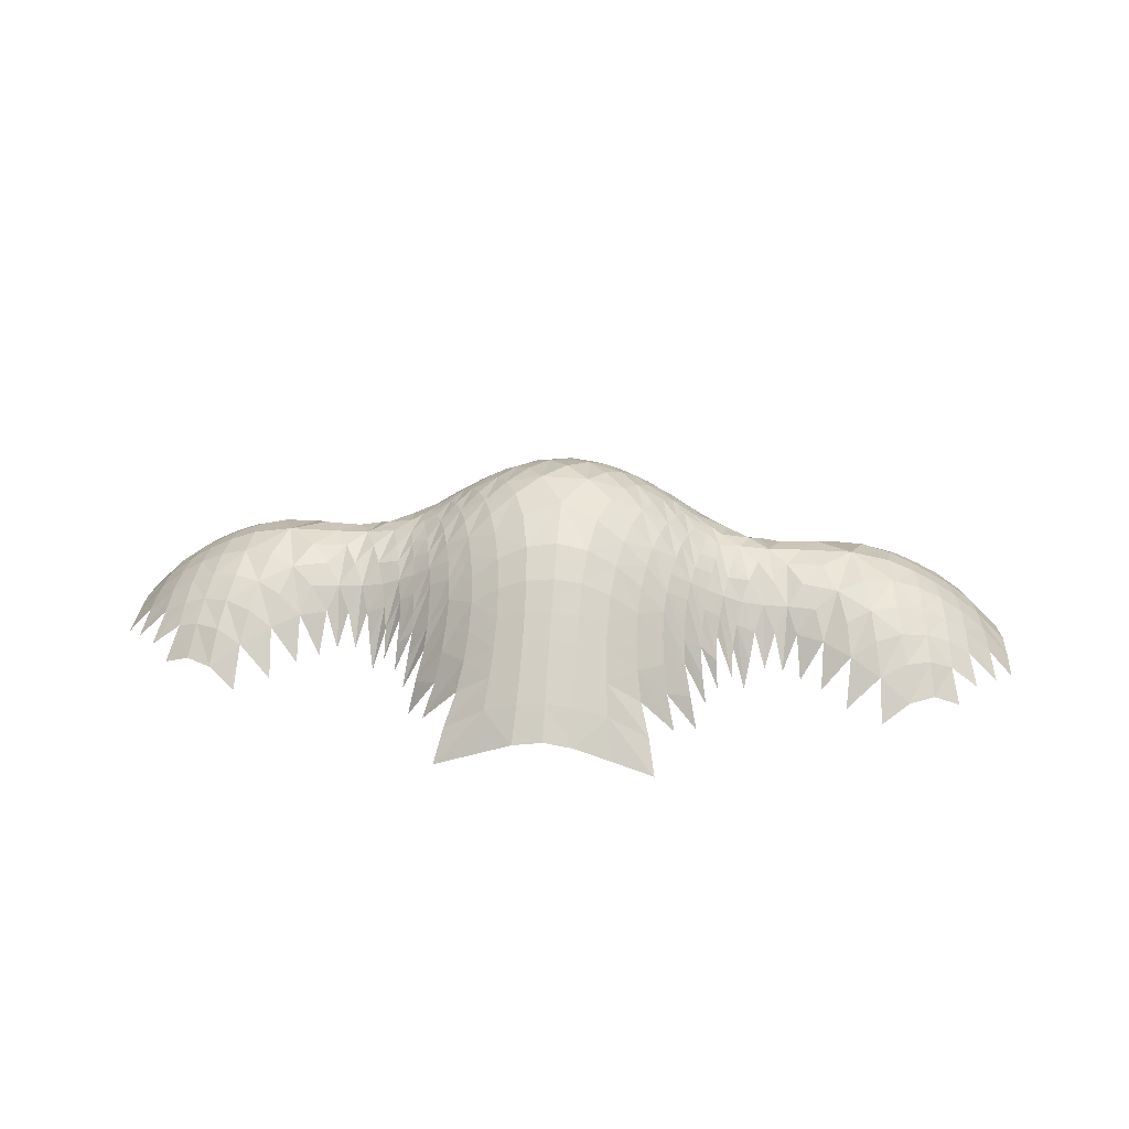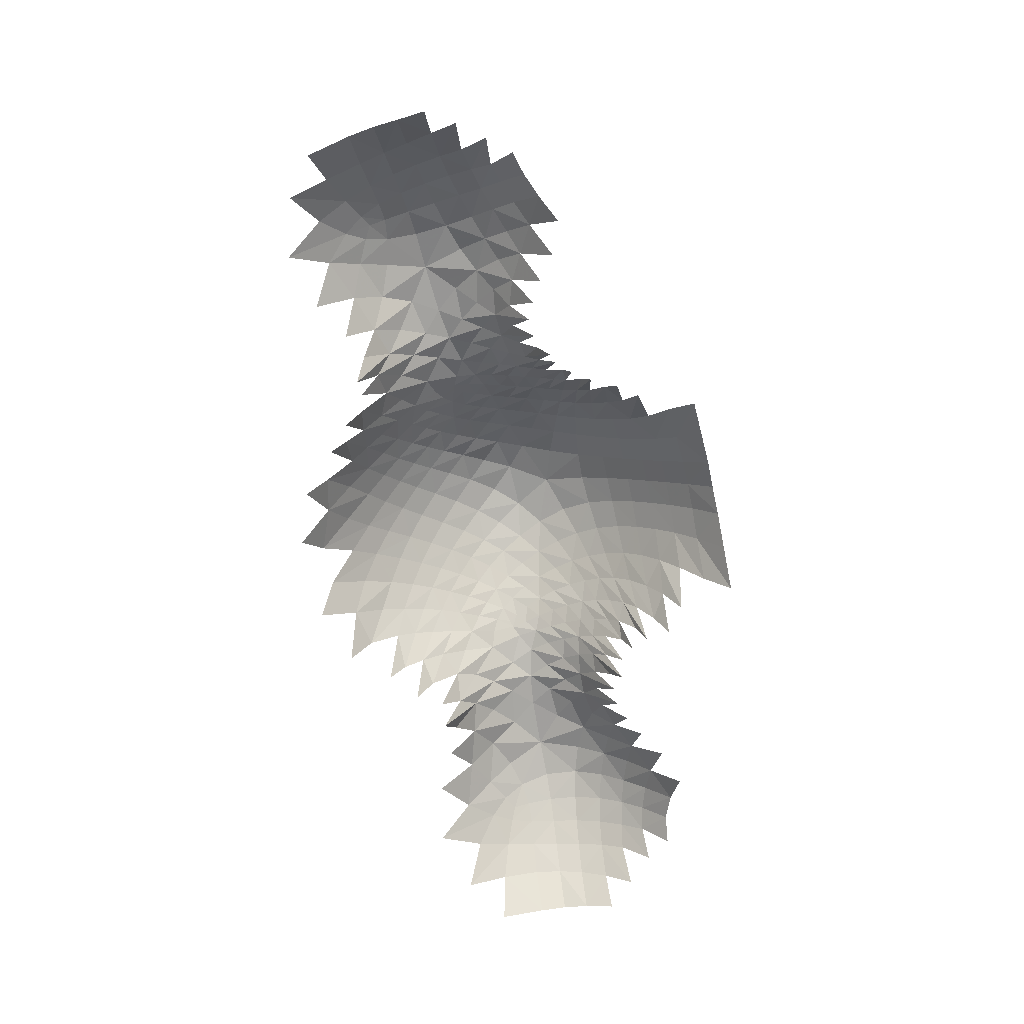
<metadata>
{"format":"obj","ext":"obj","renderer":"f3d","projection":"perspective","resolution":1024,"background":"white","views":[{"elev":31.2,"azim":5.3,"up":"+Z"},{"elev":-71.7,"azim":-77.3,"up":"+Z"}]}
</metadata>
<code>
o C:\Users\david\Google_Drive\PS_structures\source\samples/blob2_opt_final5_opt.obj
v 19.53 1.754 0.3218
v 19.18 3.613 -0.192
v 18.16 1.711 1.757
v 18.82 -1.698 1.216
v 19.9 -1.717 0.01211
v 18.6 -0.5197 1.641
v 0.03052 -0.1683 8.747
v 0.0005431 6.822 3.575
v 0.7812 4.294 6.227
v 0.8066 2.668 7.492
v 2.412 -8.596 3.243
v 2.674 7.222 2.211
v 3.525 -5.953 5.037
v 5.631 -3.433 5.082
v 5.78 -2.661 5.426
v 6.426 0.29 5.696
v 3.73 5.187 4.213
v 4.583 5.655 2.998
v 4.252 6.84 1.883
v 7.058 -2.894 4.165
v 6.272 -3.876 4.067
v 6.94 -3.627 3.592
v 6.781 -0.8213 5.447
v 6.006 2.318 5.149
v 6.008 4.718 2.725
v 8.794 -2.598 3.612
v 7.676 -3.459 3.1
v 7.342 3.313 3.333
v 8.922 -0.05234 4.946
v 10.46 3.181 3.124
v 8.776 4.206 0.6336
v 9.55 3.877 1.952
v 11.42 -3.729 2.616
v 13.41 -2.852 3.752
v 11.97 -2.121 4.234
v 11.75 2.514 4.003
v 10.7 4.366 1.612
v 13.87 -5.024 1.79
v 15.41 0.3386 3.936
v 15.13 -5.702 0.9918
v 17.66 -1.777 2.291
v 14.9 5.797 1.096
v 18.39 0.5611 1.8
v 5.261 -8.143 0.661
v 5.857 -6.758 1.551
v 6.163 -7.323 0.224
v 6.518 -6.232 0.7813
v 6.885 -5.011 2.217
v 8.124 -4.684 0.606
v 7.561 -4.87 1.329
v 8.307 -4.098 1.72
v 11.42 -4.991 0.9698
v 8.965 -4.158 1.35
v 9.744 -4.181 1.274
v 12.49 -5.764 0.5847
v 13.99 -6.323 0.2674
v 18.11 -4.01 0.8846
v 19.06 -2.888 0.5414
v 19.69 0.6214 0.4678
v 6.946 5.123 0.5079
v 7.972 4.173 1.445
v 1.873 8.552 0.61
v 5.862 5.554 1.937
v 5.794 6.186 0.8595
v 4.214 7.684 0.3175
v 17.49 4.949 0.5512
v 3.428 -1.73 7.596
v 2.233 2.53 7.2
v 4.95 -2.953 6.015
v 4.637 0.7589 6.729
v 6.19 -5.056 2.919
v 6.319 -0.4145 5.753
v 7.559 -4.092 2.357
v 8.471 -3.384 2.721
v 9.739 -0.8727 4.719
v 9.444 1.01 4.725
v 14.07 4.298 2.441
v 8.067 0.6781 5.056
v 1.133 -8.669 3.672
v 3.479 3.789 5.707
v 1.175 -5.939 6.327
v 13.58 3.072 3.501
v 17.77 -2.8 1.822
v 4.897 4.886 3.66
v 4.713 -6.745 3.043
v 6.208 -4.508 3.532
v 4.22 0.06047 7.139
v 3.816 -0.7689 7.448
v 3.959 -3.327 6.65
v 5.607 3.252 4.714
v 9.22 -1.761 4.289
v 14.36 1.604 4.085
v 6.879 0.06829 5.503
v 5.527 -4.126 4.654
v 16.2 -5.267 1.1
v 9.334 -3.305 2.647
v 19.79 -0.4657 0.3422
v 10.38 0.1376 4.879
v 2.906 1.682 7.377
v 11.27 -0.9252 4.747
v 9.995 2.096 4.125
v 4.157 4.338 4.795
v 2.075 -2.101 8.241
v 7.209 -2.126 4.65
v 8.121 -1.91 4.412
v 15.83 -3.21 2.902
v 12.6 -4.345 2.306
v 16.63 2.825 2.428
v 1.655 6.638 3.548
v 12.38 5.254 1.413
v 14.34 -1.184 4.327
v 4.899 -7.425 2.008
v 13.64 -3.939 2.885
v 6.864 -4.264 3.018
v 4.217 -2.399 6.864
v 6.641 -1.604 5.265
v 15.15 3.265 2.922
v 4.779 -3.757 5.687
v 6.373 1.25 5.5
v 16.36 0.4049 3.369
v 3.537 -6.801 4.205
v 8.458 3.416 2.528
v 2.322 -6.872 4.986
v 14.54 -2.462 3.79
v 2.337 0.8862 7.951
v 3.754 -4.198 6.281
v 5.558 -6.049 2.669
v 12.17 3.698 2.957
v 10.51 -4.481 1.077
v 1.725 -0.05422 8.419
v 2.337 -7.733 4.129
v 15.3 1.459 3.721
v 5.185 0.03926 6.496
v 8.479 -1.018 4.82
v 5.033 2.71 5.543
v 16.55 -0.751 3.283
v 4.6 -5.988 3.957
v 3.567 0.8555 7.356
v 3.246 6.139 3.431
v 15.73 2.422 3.113
v 4.514 -1.491 6.894
v 5.416 -1.308 6.245
v 14.64 2.524 3.544
v 2.583 -0.9329 8.144
v 1.525 3.408 6.816
v 4.655 -4.516 5.242
v 17.31 0.4816 2.703
v 12.39 -3.266 3.384
v 5.683 -0.5832 6.157
v 5.544 0.5927 6.175
v 1.591 1.76 7.847
v 16.06 4.148 1.928
v 5.225 4.116 4.197
v 5.479 -5.455 3.445
v 6.494 -2.377 4.975
v 14.96 -4.56 2.206
v 9.833 -2.56 3.585
v 0.8919 7.92 2.114
v 16.95 -3.977 1.781
v 4.049 1.552 6.816
v 11.11 1.278 4.669
v 3.079 0.03892 7.816
v 8.601 1.767 4.432
v 4.587 -5.233 4.695
v 3.454 2.368 6.735
v 7.656 -0.3788 5.218
v 4.838 -0.6659 6.755
v 6.315 -5.784 1.963
v 13.09 -1.587 4.462
v 2.755 -3.835 7.198
v 13.15 1.94 4.263
v 7.855 -2.731 3.802
v -0.004592 -10.74 1.604
v 2.342 5.534 4.588
v 5.499 1.835 5.757
v 5.06 1.336 6.265
v 3.062 -2.792 7.517
v 6.365 -3.149 4.569
v 2.516 -4.894 6.63
v 2.849 3.195 6.492
v 17.84 3.275 1.316
v 11.03 -2.738 3.615
v 16 -4.201 2.162
v 3.646 -7.614 3.29
v 17.51 -0.6299 2.593
v 15.54 -0.9175 3.871
v 2.931 4.629 5.241
v 5.942 0.00286 5.995
v 14.25 0.2845 4.455
v 1.184 -9.639 2.66
v 1.128 -6.919 5.418
v 1.117 -7.797 4.55
v 2.373 -5.94 5.838
v 1.599 -3.409 7.957
v 4.579 3.539 5.221
v 6.628 2.785 4.383
v 4.53 2.157 6.219
v 6.976 -5.458 1.106
v 5.96 -1.868 5.649
v 5.167 -2.118 6.206
v 7.396 -1.297 5.027
v 5.477 -4.805 4.097
v 15.68 -2.134 3.489
v 2.213 4.046 6.08
v 14.75 -3.54 3.076
v 2.571 -9.562 2.217
v 6.149 -1.113 5.748
v 1.53 4.936 5.475
v 5.919 0.9789 5.846
v 10.46 -1.784 4.29
v 16.85 -2.973 2.45
v 16.71 -1.908 2.967
v 17.03 1.603 2.657
v 16.1 1.497 3.273
v 10.29 -3.364 2.681
v 7.863 2.514 3.99
v 4.003 2.976 6.029
v 3.605 -5.058 5.756
v 1.301 -4.763 7.246
v 9.13 2.793 3.41
v 6.277 3.804 3.617
v 7.04 4.444 2.036
v 3.865 -8.468 2.271
v 17.29 -5.105 0.6718
v 4.267 -9.476 1.211
v 7.041 1.475 5.081
v 12.58 0.2535 4.81
v -0.005201 -9.675 2.778
v 15.24 2.179 3.464
v 6.145 0.394 5.84
v 4.578 -10.59 0.08131
v 1.273 -10.72 1.381
v 2.767 -10.66 0.8021
v 0.0003188 -7.821 4.673
v 0.005188 -6.936 5.552
v 0.7605 5.904 4.614
v 0.8759 0.8569 8.398
v 1.03 -1.212 8.686
v -2.409 -8.62 3.249
v -2.67 7.212 2.204
v -3.47 -5.963 5.133
v -5.629 -3.427 5.173
v -5.782 -2.649 5.511
v -6.442 0.3061 5.723
v -3.717 5.189 4.203
v -4.568 5.642 2.989
v -4.237 6.812 1.865
v -7.078 -2.892 4.197
v -6.286 -3.881 4.124
v -6.959 -3.633 3.62
v -6.803 -0.8058 5.473
v -6.011 2.337 5.163
v -5.995 4.708 2.72
v -8.819 -2.573 3.585
v -7.689 -3.472 3.112
v -7.347 3.313 3.338
v -8.955 -0.07192 4.864
v -10.49 3.065 3.005
v -8.773 4.145 0.6133
v -9.588 3.698 1.847
v -11.43 -3.682 2.594
v -13.38 -2.833 3.707
v -11.96 -2.1 4.142
v -11.75 2.433 3.874
v -10.76 4.236 1.543
v -13.86 -5.025 1.791
v -15.34 0.3277 3.918
v -15.13 -5.718 1.004
v -17.64 -1.779 2.317
v -14.91 5.772 1.08
v -18.38 0.5658 1.808
v -5.373 -8.187 0.6606
v -5.859 -6.786 1.557
v -6.142 -7.353 0.207
v -6.531 -6.242 0.7868
v -6.912 -5.04 2.233
v -8.122 -4.69 0.6082
v -7.55 -4.868 1.326
v -8.3 -4.146 1.745
v -11.43 -4.984 0.9633
v -8.953 -4.14 1.343
v -9.772 -4.078 1.214
v -12.49 -5.781 0.594
v -13.99 -6.328 0.2709
v -18.13 -4.022 0.8982
v -19.07 -2.888 0.545
v -18.82 -1.703 1.219
v -19.71 0.6229 0.3953
v -6.952 5.128 0.5099
v -7.966 4.184 1.454
v -1.869 8.538 0.6017
v -5.831 5.521 1.912
v -5.782 6.167 0.8516
v -4.211 7.675 0.3149
v -17.52 4.97 0.5791
v -19.55 1.756 0.3429
v -3.38 -1.703 7.702
v -2.2 2.56 7.219
v -4.93 -2.94 6.127
v -4.621 0.799 6.791
v -6.216 -5.084 2.937
v -6.335 -0.396 5.793
v -7.565 -4.102 2.359
v -8.479 -3.382 2.728
v -9.76 -0.8764 4.614
v -9.47 0.9562 4.626
v -14.06 4.249 2.39
v -8.099 0.6595 5.013
v -1.136 -8.683 3.671
v -3.461 3.814 5.708
v -0.7626 4.3 6.227
v -1.144 -5.944 6.352
v -13.56 3.01 3.426
v -17.77 -2.805 1.835
v -4.879 4.885 3.649
v -4.686 -6.762 3.128
v -6.228 -4.525 3.575
v -4.193 0.1008 7.22
v -3.778 -0.7331 7.545
v -3.913 -3.313 6.77
v -5.601 3.272 4.719
v -9.248 -1.742 4.221
v -14.3 1.575 4.022
v -6.902 0.07994 5.514
v -5.524 -4.13 4.742
v -16.2 -5.287 1.118
v -9.352 -3.249 2.619
v -10.39 0.1064 4.748
v -2.869 1.722 7.416
v -11.26 -0.9262 4.62
v -10.02 2.01 4.015
v -4.142 4.353 4.788
v -2.014 -2.085 8.314
v -7.232 -2.116 4.675
v -8.152 -1.895 4.398
v -15.77 -3.208 2.921
v -12.6 -4.324 2.302
v -16.61 2.826 2.435
v -1.65 6.634 3.543
v -12.42 5.156 1.342
v -14.28 -1.191 4.272
v -4.919 -7.467 2.023
v -13.63 -3.919 2.877
v -6.885 -4.285 3.029
v -4.181 -2.377 6.982
v -6.66 -1.589 5.307
v -15.11 3.241 2.896
v -4.752 -3.75 5.803
v -6.388 1.262 5.517
v -16.3 0.4004 3.381
v -3.49 -6.822 4.282
v -8.466 3.376 2.502
v -2.29 -6.888 5.026
v -14.49 -2.459 3.76
v -2.29 0.9192 7.999
v -3.701 -4.193 6.398
v -5.568 -6.078 2.686
v -12.17 3.604 2.862
v -10.53 -4.437 1.052
v -1.669 -0.03203 8.467
v -2.32 -7.759 4.145
v -15.23 1.441 3.698
v -5.18 0.07081 6.564
v -8.515 -1.012 4.77
v -5.024 2.742 5.559
v -16.48 -0.7558 3.309
v -4.561 -6.001 4.057
v -3.533 0.8994 7.418
v -3.236 6.131 3.419
v -15.68 2.409 3.103
v -18.16 1.715 1.774
v -4.488 -1.463 7
v -5.413 -1.285 6.33
v -14.59 2.489 3.5
v -2.528 -0.9047 8.223
v -1.499 3.425 6.822
v -4.622 -4.514 5.358
v -17.27 0.483 2.725
v -12.37 -3.234 3.342
v -5.687 -0.5591 6.222
v -5.546 0.6197 6.224
v -1.547 1.783 7.871
v -16.06 4.144 1.927
v -5.212 4.127 4.191
v -5.481 -5.469 3.508
v -6.51 -2.367 5.029
v -14.94 -4.548 2.223
v -9.852 -2.519 3.516
v -0.893 7.911 2.109
v -16.85 -3.928 1.884
v -4.025 1.596 6.862
v -11.11 1.218 4.53
v -3.034 0.07693 7.891
v -8.629 1.715 4.378
v -4.551 -5.24 4.804
v -3.427 2.409 6.762
v -7.689 -0.3732 5.199
v -18.58 -0.5162 1.647
v -4.823 -0.6338 6.844
v -6.346 -5.813 1.98
v -13.05 -1.582 4.375
v -2.696 -3.829 7.29
v -13.11 1.888 4.157
v -7.877 -2.725 3.812
v -2.332 5.535 4.581
v -5.499 1.863 5.784
v -5.053 1.372 6.308
v -3.006 -2.776 7.621
v -6.379 -3.146 4.628
v -2.461 -4.897 6.705
v -2.824 3.226 6.502
v -17.85 3.289 1.331
v -11.04 -2.697 3.541
v -15.97 -4.169 2.204
v -3.613 -7.654 3.336
v -17.47 -0.6284 2.62
v -15.46 -0.9266 3.864
v -2.916 4.642 5.236
v -5.95 0.02497 6.042
v -14.19 0.2667 4.387
v -1.189 -9.649 2.666
v -1.111 -6.928 5.432
v -1.112 -7.811 4.554
v -2.327 -5.948 5.898
v -1.54 -3.407 8.01
v -4.565 3.566 5.223
v -6.637 2.795 4.387
v -4.515 2.197 6.248
v -6.993 -5.474 1.114
v -5.967 -1.851 5.721
v -5.155 -2.098 6.307
v -7.425 -1.283 5.034
v -5.473 -4.812 4.18
v -15.61 -2.144 3.494
v -2.194 4.063 6.081
v -14.72 -3.526 3.074
v -2.565 -9.573 2.228
v -6.161 -1.094 5.804
v -1.517 4.943 5.472
v -5.927 0.9991 5.879
v -10.47 -1.765 4.188
v -16.75 -2.991 2.507
v -16.63 -1.921 3.007
v -17 1.603 2.673
v -16.05 1.489 3.274
v -10.31 -3.3 2.63
v -7.879 2.485 3.978
v -3.984 3.012 6.042
v -3.549 -5.06 5.864
v -1.254 -4.767 7.282
v -9.159 2.699 3.346
v -6.275 3.816 3.618
v -7.05 4.465 2.047
v -3.844 -8.492 2.323
v -17.29 -5.015 0.6728
v -4.27 -9.482 1.205
v -7.061 1.474 5.08
v -12.54 0.2275 4.688
v -15.18 2.157 3.441
v -6.155 0.4136 5.876
v -4.586 -10.6 0.0886
v -1.281 -10.75 1.398
v -2.769 -10.68 0.815
v 0.02048 -4.702 7.479
v 0.01178 -5.941 6.487
v -0.003132 -8.698 3.788
v 0.005769 5.151 5.462
v -0.7539 5.905 4.611
v 0.01359 3.537 6.922
v 0.02309 1.807 8.064
v -0.7704 2.679 7.5
v -0.8221 0.8693 8.417
v 0.03286 -2.88 8.438
v -0.9674 -1.2 8.721
v -19.2 3.625 -0.1763
v -19.9 -1.718 0.01393
v -19.78 -0.4648 0.291
f 1 2 181 3
f 4 5 97 6
f 238 7 474 473
f 236 8 468 467
f 311 469 9 467
f 471 470 10 469
f 472 7 237 470
f 473 464 219 194
f 103 238 473 194
f 238 103 144 130
f 238 130 237 7
f 145 9 469 10
f 11 79 190 206
f 11 206 225 223
f 11 223 184 131
f 11 131 192 79
f 12 62 158 109
f 12 109 174 139
f 12 139 19 65
f 123 121 13 193
f 13 121 85 137
f 13 137 164 218
f 179 193 13 218
f 14 69 118 94
f 14 94 86 21
f 14 21 178 15
f 14 15 200 69
f 155 199 15 178
f 15 199 142 200
f 188 72 16 230
f 23 93 16 72
f 226 119 16 93
f 16 119 209 230
f 174 187 17 139
f 17 187 80 102
f 17 102 84 18
f 19 139 17 18
f 63 64 18 84
f 178 22 20 155
f 20 22 73 27
f 172 104 20 27
f 20 104 116 155
f 48 114 21 86
f 21 114 22 178
f 22 114 50 73
f 207 116 23 72
f 23 116 104 201
f 166 93 23 201
f 24 90 135 175
f 24 175 209 119
f 226 196 24 119
f 24 196 221 90
f 25 63 84 153
f 25 153 90 221
f 25 221 222 60
f 26 105 172 74
f 26 74 53 96
f 26 96 157 91
f 26 91 134 105
f 49 51 27 73
f 27 51 74 172
f 28 222 221 196
f 226 216 28 196
f 28 216 122 61
f 29 78 166 134
f 29 134 91 75
f 29 75 98 76
f 29 76 163 78
f 220 101 30 32
f 30 101 161 36
f 128 37 30 36
f 31 122 220 32
f 215 129 33 182
f 33 52 107 148
f 33 148 35 182
f 35 148 34 169
f 107 113 34 148
f 34 113 205 124
f 34 124 111 169
f 35 100 210 182
f 35 169 227 100
f 227 171 36 161
f 36 171 82 128
f 38 113 107 55
f 40 156 38 56
f 38 156 205 113
f 92 189 39 132
f 39 189 111 186
f 136 120 39 186
f 39 120 214 132
f 40 95 183 156
f 136 212 41 185
f 41 212 211 83
f 58 4 41 83
f 41 4 6 185
f 117 152 42 77
f 43 3 213 147
f 43 147 185 6
f 97 59 43 6
f 1 3 43 59
f 184 223 44 112
f 112 46 45 85
f 45 127 137 85
f 47 168 154 127
f 71 198 48 86
f 157 96 54 215
f 57 83 211 159
f 108 181 66 152
f 9 208 236 467
f 236 208 174 109
f 236 109 158 8
f 67 144 103 177
f 67 177 89 115
f 67 115 141 88
f 162 144 67 88
f 68 145 10 151
f 125 99 68 151
f 68 99 165 180
f 68 180 204 145
f 89 118 69 115
f 69 200 141 115
f 70 160 138 87
f 70 87 167 133
f 150 176 70 133
f 70 176 197 160
f 154 168 71 202
f 94 202 71 86
f 149 207 72 188
f 157 210 75 91
f 75 210 100 98
f 161 101 76 98
f 76 101 220 163
f 128 82 77 110
f 77 82 143 117
f 78 226 93 166
f 216 226 78 163
f 237 151 10 470
f 228 190 79 466
f 79 192 234 466
f 204 180 80 187
f 80 180 165 217
f 195 102 80 217
f 204 208 9 145
f 235 191 81 465
f 81 191 123 193
f 81 193 179 219
f 464 465 81 219
f 82 171 92 143
f 84 102 195 153
f 184 112 85 121
f 87 138 162 88
f 87 88 141 167
f 89 177 170 126
f 89 126 146 118
f 195 135 90 153
f 227 189 92 171
f 92 132 229 143
f 94 118 146 202
f 228 173 232 190
f 95 224 159 183
f 227 161 98 100
f 162 138 99 125
f 160 165 99 138
f 191 235 234 192
f 170 177 103 194
f 104 172 105 201
f 105 134 166 201
f 106 203 124 205
f 106 205 156 183
f 159 211 106 183
f 212 203 106 211
f 108 152 117 140
f 214 213 108 140
f 3 181 108 213
f 227 169 111 189
f 203 186 111 124
f 116 207 199 155
f 117 143 229 140
f 120 136 185 147
f 213 214 120 147
f 131 184 121 123
f 163 220 122 216
f 192 131 123 191
f 125 151 237 130
f 144 162 125 130
f 126 170 179 218
f 164 146 126 218
f 164 137 127 154
f 140 229 132 214
f 133 167 142 149
f 133 149 188 150
f 135 195 217 197
f 176 175 135 197
f 136 186 203 212
f 141 200 142 167
f 207 149 142 199
f 154 202 146 164
f 150 188 230 209
f 150 209 175 176
f 157 215 182 210
f 160 197 217 165
f 219 179 170 194
f 204 187 174 208
f 231 225 206 233
f 232 233 206 190
f 450 464 473 425
f 333 425 473 474
f 474 360 375 333
f 472 360 474 7
f 469 311 376 471
f 239 437 421 309
f 239 454 456 437
f 415 454 239 361
f 423 361 239 309
f 240 339 389 291
f 240 369 405 339
f 247 369 240 294
f 353 424 241 351
f 316 351 241 367
f 395 367 241 449
f 241 424 410 449
f 242 325 348 299
f 242 249 317 325
f 242 243 409 249
f 242 299 431 243
f 243 430 386 409
f 243 431 373 430
f 419 460 244 302
f 244 324 251 302
f 457 324 244 349
f 244 460 440 349
f 405 369 245 418
f 310 418 245 332
f 315 332 245 246
f 245 369 247 246
f 292 315 246 293
f 248 250 409 386
f 303 250 248 255
f 404 255 248 334
f 346 334 248 386
f 276 317 249 344
f 250 344 249 409
f 278 344 250 303
f 438 302 251 346
f 251 432 334 346
f 251 324 397 432
f 365 321 252 406
f 440 406 252 349
f 457 349 252 427
f 252 321 452 427
f 253 384 315 292
f 321 384 253 452
f 253 289 453 452
f 254 304 404 335
f 281 304 254 327
f 388 327 254 322
f 254 335 364 322
f 255 279 277 303
f 304 279 255 404
f 452 453 256 427
f 457 427 256 447
f 352 447 256 290
f 257 364 397 308
f 257 305 322 364
f 257 306 328 305
f 394 306 257 308
f 258 331 451 260
f 258 264 392 331
f 258 265 358 264
f 451 352 259 260
f 261 359 446 413
f 261 379 337 280
f 261 413 263 379
f 263 401 262 379
f 337 379 262 343
f 262 354 436 343
f 262 401 341 354
f 263 413 441 330
f 458 401 263 330
f 264 403 458 392
f 264 358 313 403
f 266 283 337 343
f 266 387 268 284
f 436 387 266 343
f 267 420 323 362
f 341 420 267 417
f 267 350 366 417
f 267 362 445 350
f 268 387 414 326
f 366 416 269 443
f 442 443 269 314
f 269 287 286 314
f 269 416 398 287
f 347 307 270 383
f 271 378 444 371
f 271 398 416 378
f 477 398 271 288
f 271 371 296 288
f 272 454 415 342
f 342 316 273 274
f 367 357 273 316
f 385 400 275 357
f 301 317 276 429
f 388 446 282 327
f 285 390 442 314
f 295 412 338 383
f 468 439 311 467
f 405 439 468 339
f 389 339 468 8
f 297 408 333 375
f 320 408 297 345
f 372 345 297 319
f 297 375 393 319
f 298 382 471 376
f 298 329 355 382
f 298 411 396 329
f 435 411 298 376
f 320 345 299 348
f 299 345 372 431
f 300 318 368 391
f 300 363 399 318
f 381 363 300 407
f 428 407 300 391
f 385 433 301 400
f 301 433 325 317
f 380 419 302 438
f 388 322 305 441
f 330 441 305 328
f 306 331 392 328
f 306 394 451 331
f 358 340 307 313
f 374 313 307 347
f 324 457 308 397
f 308 457 447 394
f 471 382 472 470
f 309 421 228 466
f 309 466 234 423
f 310 411 435 418
f 310 448 396 411
f 426 448 310 332
f 311 439 435 376
f 312 422 235 465
f 312 424 353 422
f 410 424 312 450
f 464 450 312 465
f 313 374 323 403
f 315 384 426 332
f 316 342 415 351
f 318 319 393 368
f 318 399 372 319
f 320 356 402 408
f 320 348 377 356
f 426 384 321 365
f 323 420 458 403
f 459 362 323 374
f 377 348 325 433
f 228 421 462 173
f 326 414 390 455
f 328 392 458 330
f 329 368 393 355
f 391 368 329 396
f 234 235 422 423
f 402 425 333 408
f 334 432 335 404
f 397 364 335 432
f 354 434 336 436
f 387 436 336 414
f 336 442 390 414
f 443 442 336 434
f 338 370 347 383
f 445 370 338 444
f 371 444 338 412
f 458 420 341 401
f 341 417 434 354
f 346 386 430 438
f 347 370 459 374
f 416 366 350 378
f 350 445 444 378
f 351 415 361 353
f 394 447 352 451
f 423 422 353 361
f 355 360 472 382
f 355 393 375 360
f 410 402 356 449
f 395 449 356 377
f 357 367 395 385
f 362 459 370 445
f 373 399 363 380
f 419 380 363 381
f 365 428 448 426
f 365 406 407 428
f 366 443 434 417
f 372 399 373 431
f 373 380 438 430
f 385 395 377 433
f 381 440 460 419
f 406 440 381 407
f 413 446 388 441
f 391 396 448 428
f 450 425 402 410
f 405 418 435 439
f 461 463 437 456
f 462 421 437 463
f 296 371 412 475
f 287 398 477 476

</code>
